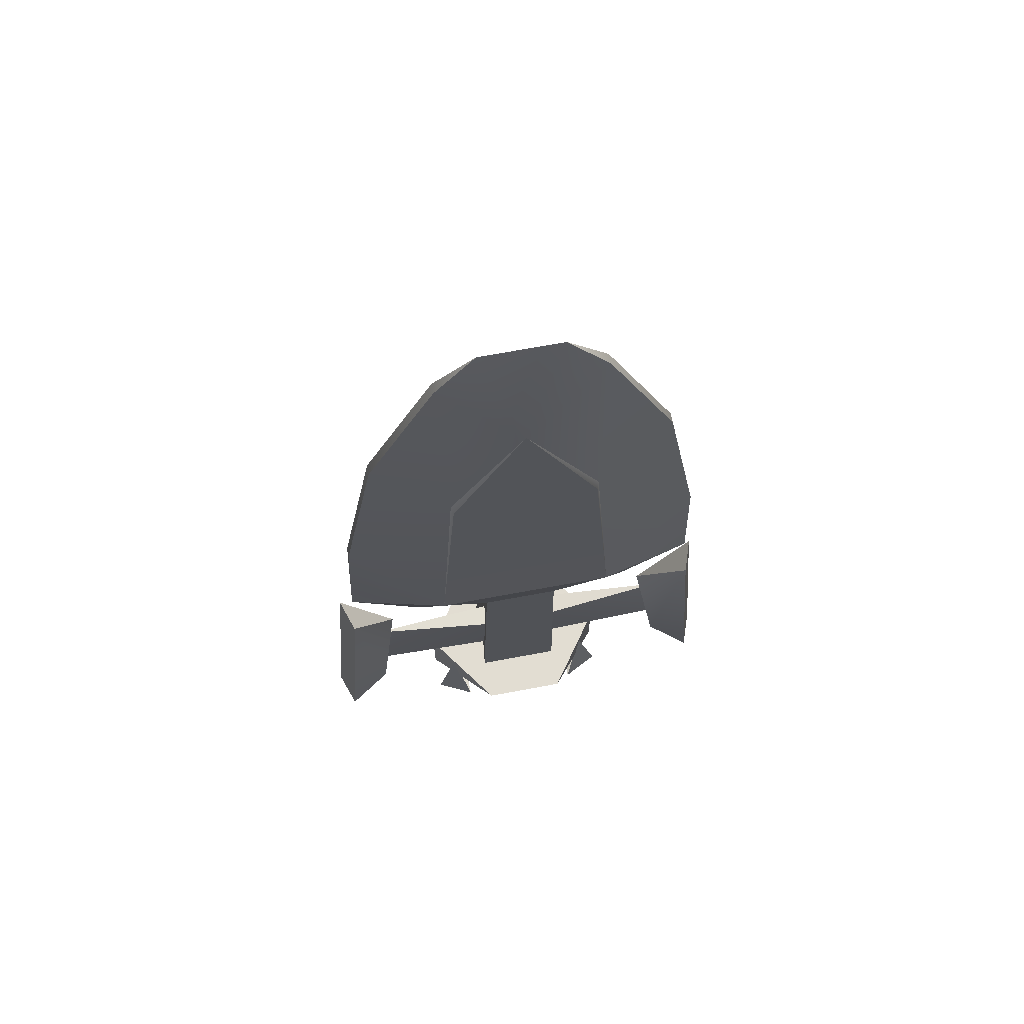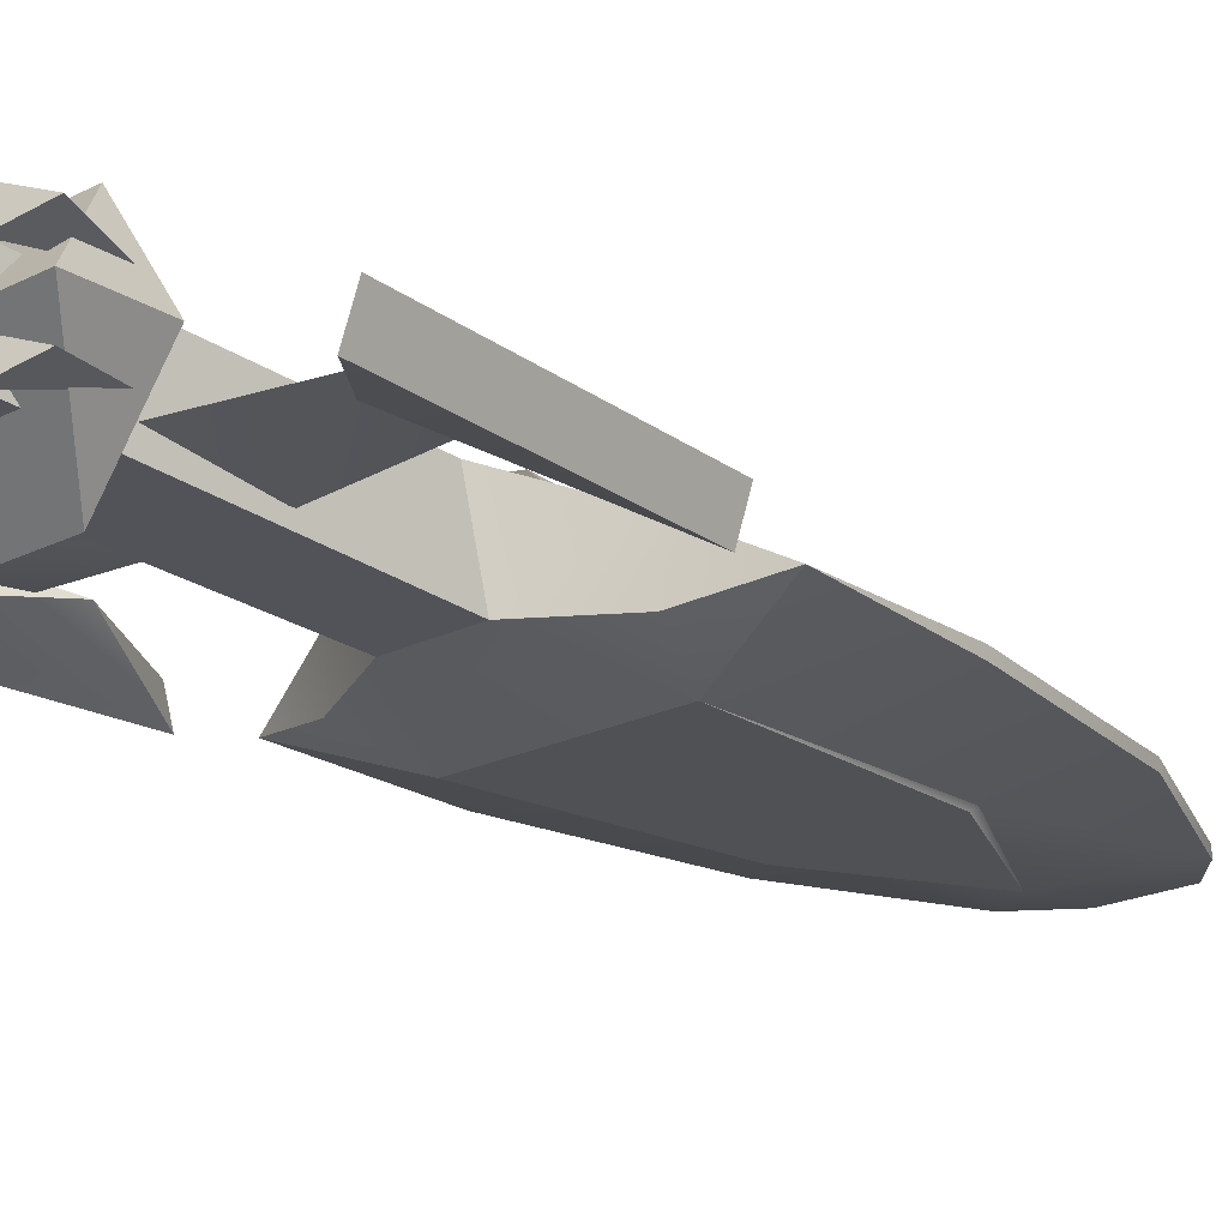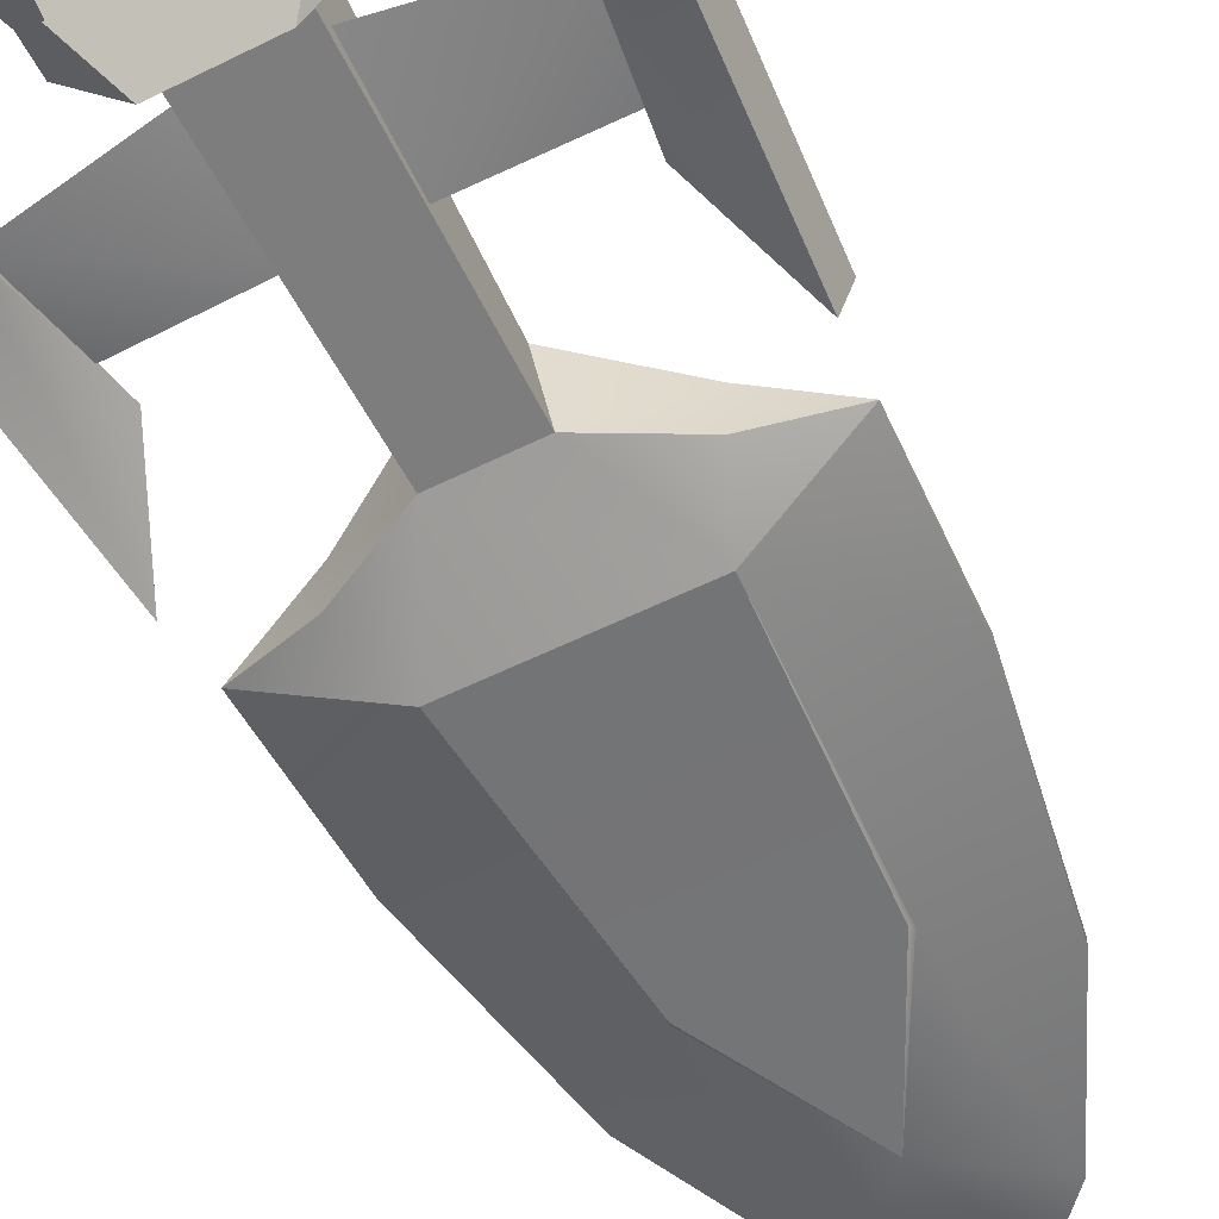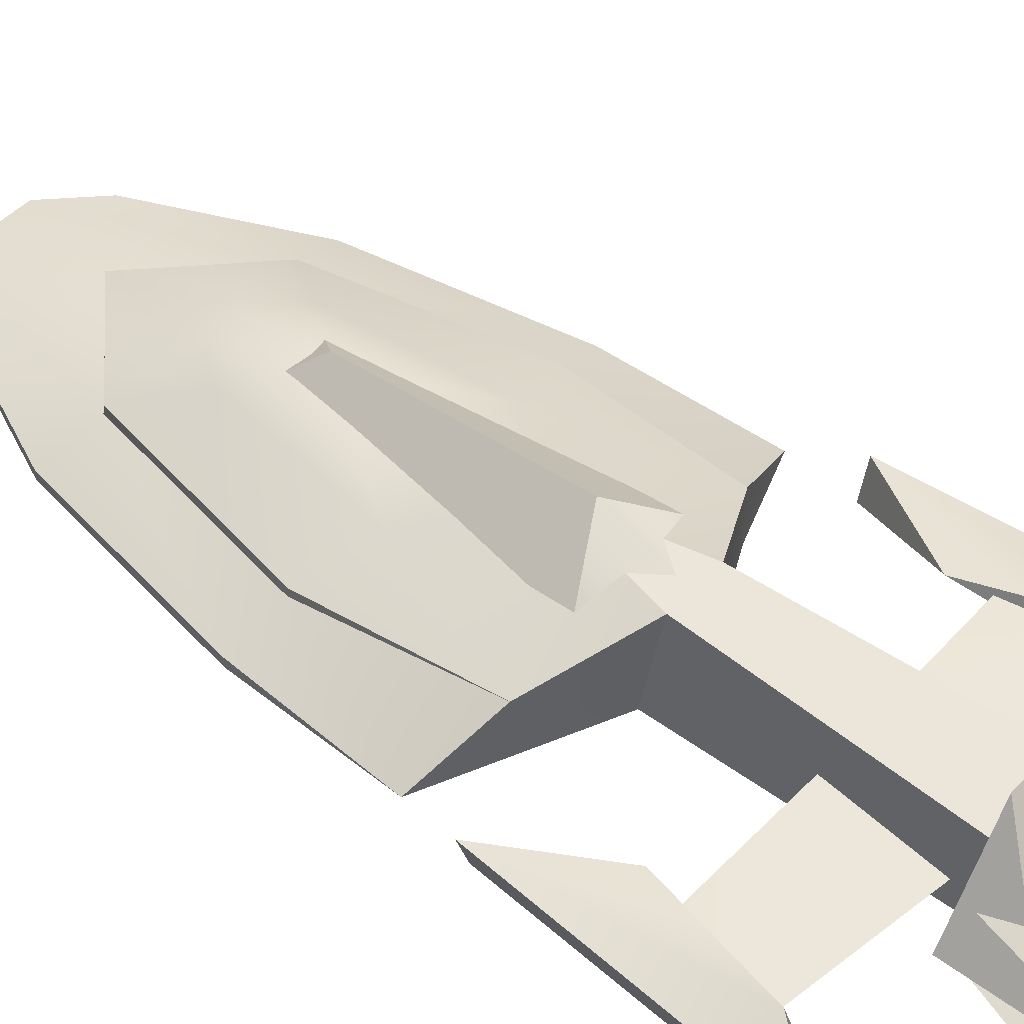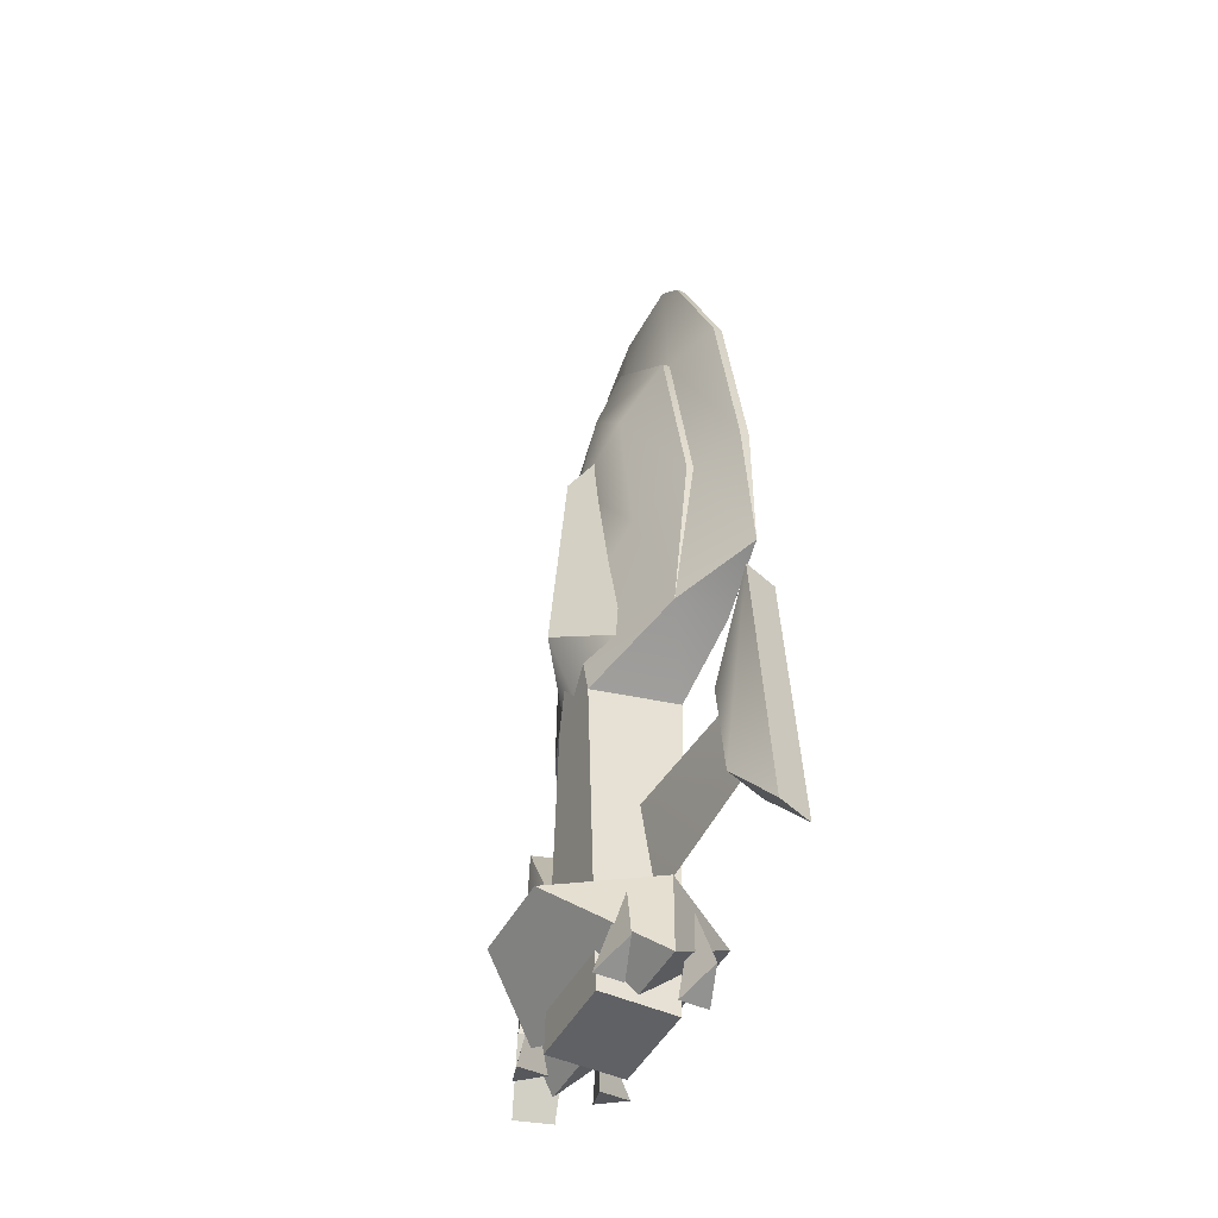
<metadata>
{"format":"obj","ext":"obj","renderer":"f3d","projection":"perspective","resolution":1024,"background":"white","views":[{"elev":68.3,"azim":-10.6,"up":"+Z"},{"elev":-21.0,"azim":-138.2,"up":"+Y"},{"elev":-57.2,"azim":-152.8,"up":"+Y"},{"elev":47.1,"azim":130.5,"up":"+Y"},{"elev":-47.4,"azim":-117.1,"up":"+Z"}]}
</metadata>
<code>
v 0.1198 0.08447 -0.05626
v 0.1361 0.06895 0.1177
v 0.1954 0.04281 -0.0324
v 0.04044 0.04248 0.5425
v 0.08138 0.03767 0.4942
v 0.08138 0.04728 0.4942
v 0.1509 0.04728 0.3377
v 0.1509 0.03767 0.3377
v 0.1954 0.04281 -0.0324
v 0.1875 0.04728 0.1272
v 0.1875 0.03767 0.1272
v 0.08138 0.03767 0.4942
v 0.07577 0.01737 0.2669
v 0.1509 0.03767 0.3377
v 0 0.01511 0.4126
v 0.08138 0.04728 0.4942
v 0.1509 0.04728 0.3377
v 0.09648 0.06868 0.325
v 0.09526 0.07563 0.3249
v 0 0.06873 0.4201
v 0.09648 0.06868 0.325
v 0 0.0744 0.4198
v 0.1875 0.03767 0.1272
v 0.1875 0.04728 0.1272
v 0.135 0.07563 0.1176
v 0.1361 0.06895 0.1177
v 0.1198 0.08447 -0.05626
v 0.1054 0.123 -0.4392
v 0.08326 0.1155 -0.3719
v 0.06702 0.109 -0.4537
v 0.06702 0.1371 -0.4537
v 0.08326 0.1155 -0.3719
v 0.1054 0.123 -0.4392
v 0.05109 0.1027 0.2634
v 0.09526 0.07563 0.3249
v 0.135 0.07563 0.1176
v 0.1198 0.08447 -0.05626
v 0.07255 0.09967 0.09002
v 0.1196 0.03016 -0.05632
v 0.1198 0.08447 -0.05626
v 0.1954 0.04281 -0.0324
v 0.04044 0.04248 0.5425
v 0 0.06873 0.4201
v 0.04396 -0.000494 -0.366
v 0.106 0.08575 -0.4423
v 0.1061 0.08575 -0.3659
v 0.1039 0.0501 -0.4392
v 0.06702 0.06258 -0.4537
v 0.08326 0.05607 -0.3719
v 0.06702 0.03447 -0.4537
v 0.1039 0.0501 -0.4392
v 0.08326 0.05607 -0.3719
v 0 0.01511 0.4126
v 0.07381 0.0124 0.2608
v 0.07577 0.01737 0.2669
v 0 0.01511 0.4126
v 0.04044 0.04248 0.5425
v -0.04044 0.04248 0.5425
v 0.07381 0.0124 0.2608
v 0 0.01511 0.4126
v -0.07381 0.0124 0.2608
v 0.04044 0.04248 0.5425
v 0.1361 0.06895 0.1177
v 0.1875 0.04728 0.1272
v 0.09313 0.005749 0.005657
v 0.1875 0.03767 0.1272
v -0.09313 0.005749 0.005657
v 0.04033 0.0348 -0.09542
v 0.09313 0.005749 0.005657
v -0.04031 0.0348 -0.09542
v 0.1196 0.03016 -0.05632
v 0.09313 0.005749 0.005657
v 0.04033 0.0348 -0.09542
v 0.1198 0.08447 -0.05626
v 0.1196 0.03016 -0.05632
v 0.04033 0.0348 -0.09542
v -0.1954 0.04281 -0.0324
v -0.1196 0.03016 -0.05632
v -0.09313 0.005749 0.005657
v -0.04044 0.04248 0.5425
v -0.08138 0.04728 0.4942
v -0.08138 0.03767 0.4942
v -0.1509 0.04728 0.3377
v -0.1509 0.03767 0.3377
v -0.1954 0.04281 -0.0324
v -0.1875 0.03767 0.1272
v -0.1875 0.04728 0.1272
v -0.08138 0.03767 0.4942
v -0.07577 0.01737 0.2669
v 0 0.01511 0.4126
v -0.1509 0.03767 0.3377
v -0.08138 0.04728 0.4942
v -0.09648 0.06868 0.325
v -0.1509 0.04728 0.3377
v 0 0.0744 0.4198
v -0.09648 0.06868 0.325
v 0 0.06873 0.4201
v -0.09526 0.07563 0.3249
v -0.1875 0.03767 0.1272
v -0.1875 0.04728 0.1272
v -0.135 0.07563 0.1176
v -0.1198 0.08447 -0.05627
v -0.1361 0.06895 0.1177
v -0.1875 0.04728 0.1272
v -0.1361 0.06895 0.1177
v 0 0.1027 0.3232
v -0.09526 0.07563 0.3249
v 0 0.0744 0.4198
v 0 0.1027 0.3232
v 0 0.1226 0.2013
v -0.05109 0.1027 0.2634
v 0 0.1253 0.01824
v 0.02825 0.1237 -0.1053
v -0.02825 0.1237 -0.1053
v -0.1954 0.04281 -0.0324
v -0.1198 0.08447 -0.05627
v -0.1196 0.03016 -0.05632
v -0.04044 0.04248 0.5425
v 0 0.06873 0.4201
v -0.1054 0.04854 -0.4392
v -0.08326 0.05607 -0.3719
v -0.06702 0.06258 -0.4537
v -0.06702 0.03447 -0.4537
v -0.08326 0.05607 -0.3719
v -0.1054 0.04854 -0.4392
v -0.07381 0.0124 0.2608
v 0 0.01511 0.4126
v -0.07577 0.01737 0.2669
v -0.106 0.08575 -0.4423
v -0.1061 0.08575 -0.3659
v -0.04396 0.1771 -0.366
v -0.04044 0.04248 0.5425
v -0.1198 0.08447 -0.05627
v -0.04031 0.0348 -0.09542
v -0.1196 0.03016 -0.05632
v -0.1198 0.08447 -0.05627
v 0 0.1253 0.01824
v -0.02825 0.1237 -0.1053
v -0.1198 0.08447 -0.05627
v -0.135 0.07563 0.1176
v -0.07255 0.09967 0.09002
v 0 0.1027 0.3232
v 0 0.0744 0.4198
v -0.05109 0.1027 0.2634
v 0.04609 0.04843 -0.4513
v 0.02825 0.1237 -0.1053
v 0.04033 0.0348 -0.09542
v 0.04609 0.1231 -0.4513
v 0.04609 0.1231 -0.4513
v -0.02825 0.1237 -0.1053
v 0.02825 0.1237 -0.1053
v -0.04609 0.1231 -0.4513
v -0.04609 0.04843 -0.4513
v 0.04033 0.0348 -0.09542
v -0.04031 0.0348 -0.09542
v 0.04609 0.04843 -0.4513
v -0.04609 0.04843 -0.4513
v -0.02825 0.1237 -0.1053
v -0.04609 0.1231 -0.4513
v -0.04031 0.0348 -0.09542
v -0.1054 0.123 -0.4392
v -0.06702 0.1371 -0.4537
v -0.06702 0.109 -0.4537
v -0.1054 0.04854 -0.4392
v -0.06702 0.06258 -0.4537
v -0.06702 0.03447 -0.4537
v 0.1054 0.123 -0.4392
v 0.06702 0.109 -0.4537
v 0.06702 0.1371 -0.4537
v 0.1039 0.0501 -0.4392
v 0.06702 0.03447 -0.4537
v 0.06702 0.06258 -0.4537
v 0.04609 0.1231 -0.4513
v -0.04609 0.04843 -0.4513
v -0.04609 0.1231 -0.4513
v 0.04609 0.04843 -0.4513
v -0.07255 0.09967 0.09002
v 0.02825 0.1237 -0.1053
v 0 0.1253 0.01824
v 0.1198 0.08447 -0.05626
v 0.05109 0.1027 0.2634
v 0.07255 0.09967 0.09002
v 0.1875 0.04728 0.1272
v -0.1198 0.08447 -0.05627
v -0.1954 0.04281 -0.0324
v -0.1361 0.06895 0.1177
v -0.1875 0.04728 0.1272
v -0.1054 0.123 -0.4392
v -0.06702 0.109 -0.4537
v -0.08326 0.1155 -0.3719
v -0.06702 0.1371 -0.4537
v -0.1054 0.123 -0.4392
v -0.08326 0.1155 -0.3719
v 0.1875 0.03767 0.1272
v -0.1875 0.03767 0.1272
v 0 0.06873 0.4201
v -0.04044 0.04248 0.5425
v 0.04044 0.04248 0.5425
v -0.04031 0.0348 -0.09542
v -0.09313 0.005749 0.005657
v -0.1196 0.03016 -0.05632
v -0.02825 0.1237 -0.1053
v 0.02825 0.1237 -0.1053
v -0.1883 0.06106 -0.3114
v -0.1762 0.06525 -0.2244
v -0.03167 0.07797 -0.2321
v -0.1883 0.06106 -0.3114
v -0.03167 0.05295 -0.2321
v -0.1762 0.06525 -0.2244
v -0.03167 0.07797 -0.2321
v -0.1762 0.06525 -0.2244
v -0.03167 0.05295 -0.2321
v -0.1535 0.06811 -0.1921
v -0.1745 0.04074 -0.3224
v -0.1888 0.08173 -0.3215
v -0.2337 0.06432 -0.3792
v -0.1745 0.04074 -0.3224
v -0.2211 0.02848 -0.38
v -0.1888 0.08173 -0.3215
v -0.1883 0.06106 -0.3114
v -0.03162 0.06546 -0.3365
v -0.03167 0.05295 -0.2321
v -0.1535 0.06811 -0.1921
v -0.211 0.06531 -0.09071
v -0.1992 0.03009 -0.09147
v -0.1992 0.03009 -0.09147
v -0.2337 0.06432 -0.3792
v -0.2211 0.02848 -0.38
v -0.211 0.06531 -0.09071
v -0.03167 0.07797 -0.2321
v -0.03162 0.06546 -0.3365
v -0.1883 0.06106 -0.3114
v 0.1883 0.06106 -0.3114
v 0.03167 0.07797 -0.2321
v 0.1762 0.06525 -0.2244
v 0.1883 0.06106 -0.3114
v 0.1762 0.06525 -0.2244
v 0.03167 0.05295 -0.2321
v 0.03167 0.07797 -0.2321
v 0.03167 0.05295 -0.2321
v 0.1762 0.06525 -0.2244
v 0.1535 0.06811 -0.1921
v 0.1888 0.08173 -0.3215
v 0.1745 0.04074 -0.3224
v 0.2337 0.06432 -0.3792
v 0.1745 0.04074 -0.3224
v 0.1888 0.08173 -0.3215
v 0.2211 0.02848 -0.38
v 0.1883 0.06106 -0.3114
v 0.03167 0.05295 -0.2321
v 0.03162 0.06546 -0.3365
v 0.1992 0.03009 -0.09147
v 0.2337 0.06432 -0.3792
v 0.211 0.06531 -0.09071
v 0.2211 0.02848 -0.38
v 0.1992 0.03009 -0.09147
v 0.211 0.06531 -0.09071
v 0.1535 0.06811 -0.1921
v 0.03167 0.07797 -0.2321
v 0.1883 0.06106 -0.3114
v 0.03162 0.06546 -0.3365
v -0.09313 0.005749 0.005657
v 0.09313 0.005749 0.005657
v -0.04396 -0.000494 -0.366
v 0.106 0.08575 -0.4423
v 0.04396 -0.000494 -0.366
v -0.106 0.08575 -0.4423
v -0.04396 -0.000494 -0.366
v -0.1061 0.08575 -0.3659
v -0.106 0.08575 -0.4423
v -0.04396 0.1771 -0.366
v 0.106 0.08575 -0.4423
v -0.106 0.08575 -0.4423
v 0.04396 0.1771 -0.366
v 0.04396 0.1771 -0.366
v 0.1061 0.08575 -0.3659
v 0.106 0.08575 -0.4423
v 0 0.1513 -0.02533
v 0.06718 0.1 -0.05969
v 0 0.1234 -0.09085
v 0 0.1513 -0.02533
v 0.02157 0.1129 0.2283
v 0.06718 0.1 -0.05969
v 0 0.1343 0.2019
v -0.06718 0.1 -0.05969
v 0.02157 0.1129 0.2283
v 0 0.1343 0.2019
v -0.02157 0.1129 0.2283
v -0.02157 0.1129 0.2283
v 0 0.1513 -0.02533
v -0.06718 0.1 -0.05969
v 0 0.1343 0.2019
v 0.1954 0.04281 -0.0324
v -0.1875 0.03767 0.1272
v -0.09313 0.005749 0.005657
v -0.1954 0.04281 -0.0324
v 0.09313 0.005749 0.005657
v 0.1196 0.03016 -0.05632
v 0.1954 0.04281 -0.0324
v -0.09313 0.005749 0.005657
v 0.09313 0.005749 0.005657
v -0.04396 -0.000494 -0.366
v 0.1061 0.08575 -0.3659
v -0.1061 0.08575 -0.3659
v 0.04396 -0.000494 -0.366
v -0.04396 0.1771 -0.366
v 0.1061 0.08575 -0.3659
v 0.04396 0.1771 -0.366
v -0.1061 0.08575 -0.3659
v 0.2211 0.02848 -0.38
v 0.1992 0.03009 -0.09147
v 0.1745 0.04074 -0.3224
v 0.1535 0.06811 -0.1921
v 0.1888 0.08173 -0.3215
v 0.1535 0.06811 -0.1921
v 0.211 0.06531 -0.09071
v 0.2337 0.06432 -0.3792
v -0.1888 0.08173 -0.3215
v -0.2337 0.06432 -0.3792
v -0.211 0.06531 -0.09071
v -0.1535 0.06811 -0.1921
v -0.1535 0.06811 -0.1921
v -0.1992 0.03009 -0.09147
v -0.1745 0.04074 -0.3224
v -0.2211 0.02848 -0.38
g 0000000000
f 1 2 3
f 4 5 6
f 5 7 6
f 5 8 7
f 9 10 11
f 12 13 14
f 12 15 13
f 16 17 18
f 19 20 21
f 19 22 20
f 23 7 8
f 23 24 7
f 25 26 27
f 28 29 30
f 31 32 33
f 34 35 36
f 37 38 36
f 39 40 41
f 42 18 43
f 42 16 18
f 44 45 46
f 47 48 49
f 50 51 52
f 53 54 55
f 56 57 58
f 59 60 61
f 15 12 62
f 63 18 64
f 17 64 18
f 13 65 66
f 67 68 69
f 67 70 68
f 71 72 73
f 74 75 76
f 25 21 26
f 25 19 21
f 77 78 79
f 80 81 82
f 82 83 84
f 82 81 83
f 85 86 87
f 88 89 90
f 88 91 89
f 92 93 94
f 95 96 97
f 95 98 96
f 99 83 100
f 99 84 83
f 101 102 103
f 104 93 105
f 106 107 108
f 109 110 111
f 112 113 114
f 115 116 117
f 118 93 92
f 118 119 93
f 120 121 122
f 123 124 125
f 126 127 128
f 129 130 131
f 94 93 104
f 132 88 90
f 133 134 135
f 136 137 138
f 101 96 98
f 101 103 96
f 139 140 141
f 34 142 35
f 142 143 35
f 144 107 106
f 145 146 147
f 145 148 146
f 149 150 151
f 149 152 150
f 153 154 155
f 153 156 154
f 157 158 159
f 157 160 158
f 161 162 163
f 164 165 166
f 167 168 169
f 170 171 172
f 173 174 175
f 173 176 174
f 136 177 137
f 178 179 180
f 110 181 182
f 180 179 182
f 2 183 3
f 184 185 186
f 185 187 186
f 188 189 190
f 191 192 193
f 140 144 141
f 140 107 144
f 36 38 34
f 110 177 111
f 109 181 110
f 110 137 177
f 110 182 179
f 13 194 14
f 89 91 195
f 196 197 198
f 199 200 201
f 133 202 134
f 74 76 203
f 204 205 206
f 207 208 209
f 210 211 212
f 213 214 215
f 216 217 218
f 216 219 217
f 220 221 222
f 223 224 225
f 226 227 228
f 226 229 227
f 230 231 232
f 233 234 235
f 236 237 238
f 239 240 241
f 242 243 244
f 245 246 247
f 245 248 246
f 249 250 251
f 252 253 254
f 252 255 253
f 256 257 258
f 259 260 261
f 126 128 262
f 263 55 54
f 264 265 266
f 264 267 265
f 268 269 270
f 271 272 273
f 271 274 272
f 275 276 277
f 278 279 280
f 281 282 283
f 281 284 282
f 278 280 285
f 286 287 288
f 289 290 291
f 289 292 290
f 65 293 66
f 89 294 295
f 294 296 295
f 297 298 299
f 300 59 61
f 300 301 59
f 302 303 304
f 302 305 303
f 306 307 308
f 306 309 307
f 310 311 312
f 311 313 312
f 314 315 316
f 317 314 316
f 318 319 320
f 321 318 320
f 322 323 324
f 323 325 324

</code>
